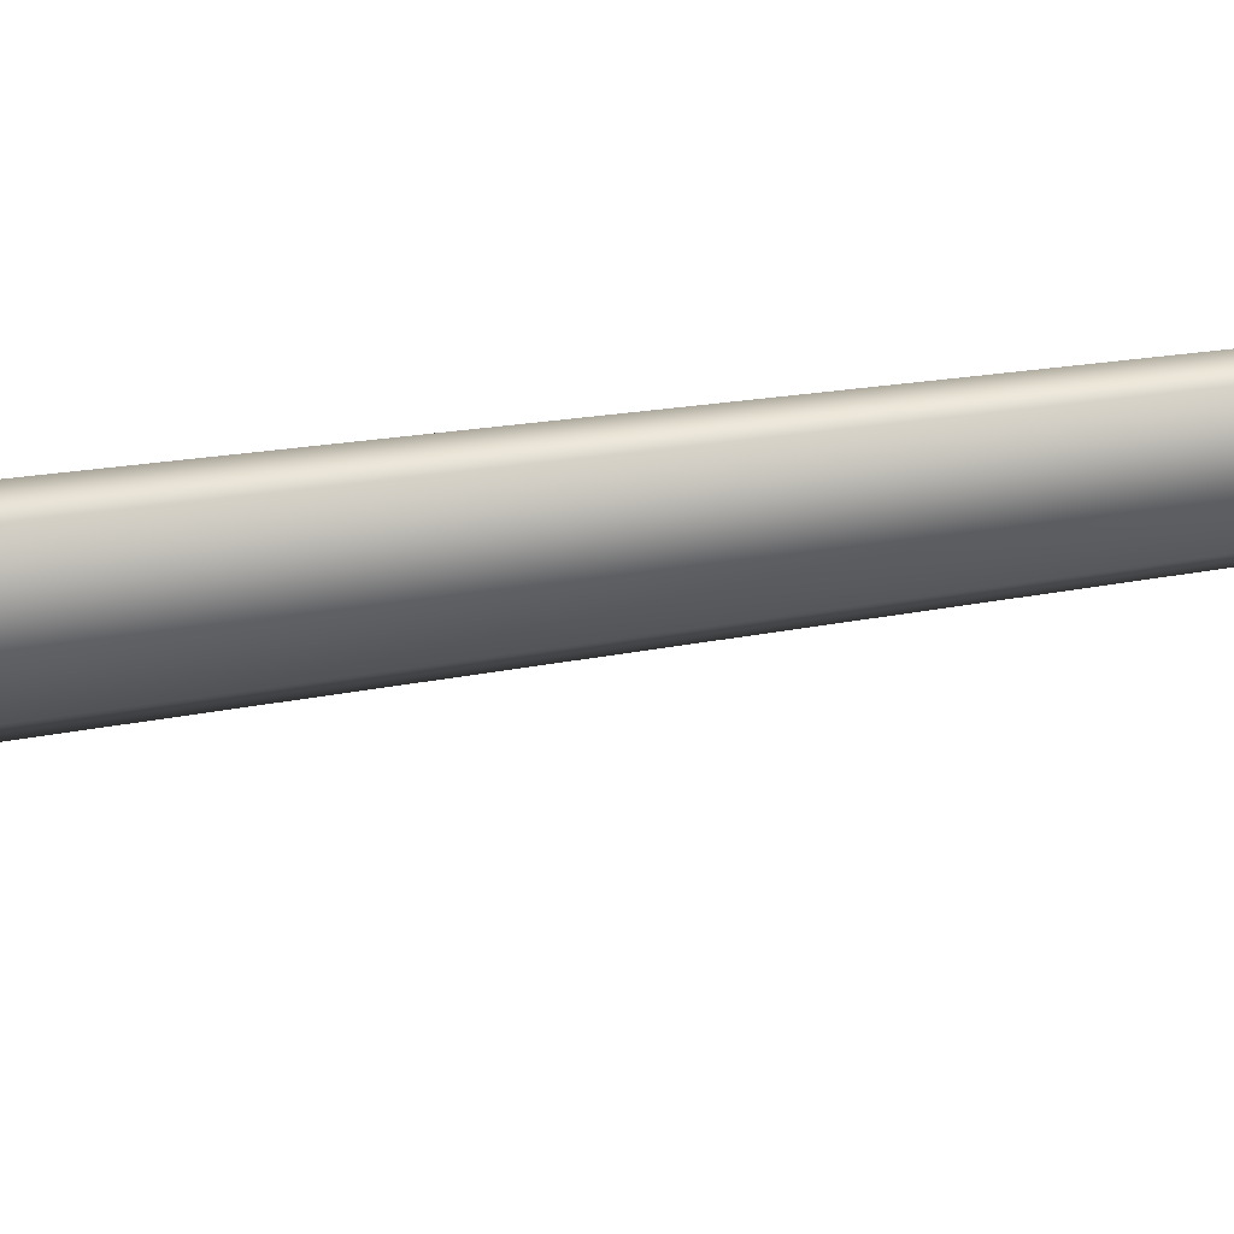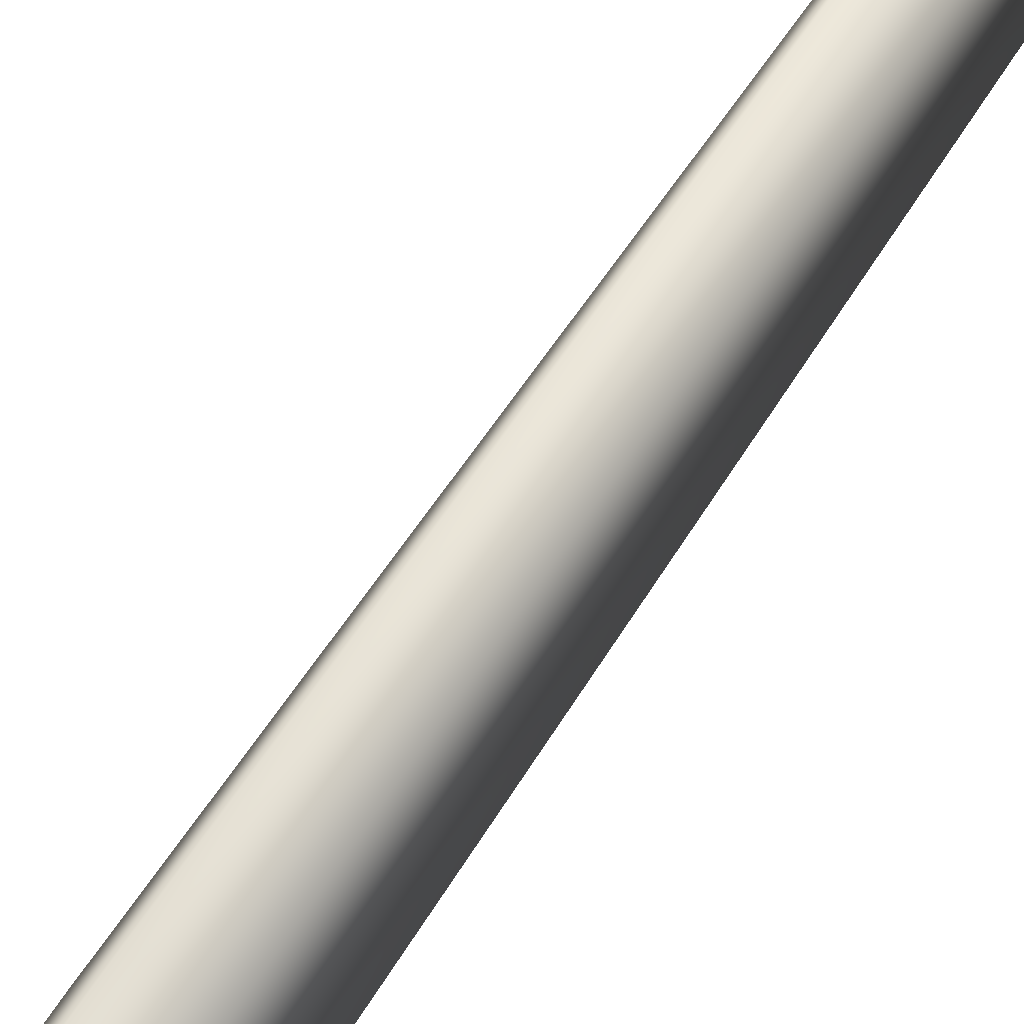
<metadata>
{"format":"obj","ext":"obj","renderer":"f3d","projection":"perspective","resolution":1024,"background":"white","views":[{"elev":-42.3,"azim":98.5,"up":"+Z"},{"elev":68.1,"azim":32.7,"up":"+Z"}]}
</metadata>
<code>
v 0.000947 -0.2775 0.6593
v -0.5684 -0.2775 0.3306
v 0.002454 0.571 0.375
v -0.3262 0.5616 0.1844
v -0.08083 8.783 0.2618
v 0.1649 8.785 0.2726
v -0.1733 8.739 0.01502
v 0.3012 20.26 0.2109
v 0.3012 20.26 0.2109
v -0.5684 -0.2775 -0.3268
v 0.004023 0.5534 -0.3851
v -0.3255 0.5527 -0.1956
v 0.0009496 -0.2775 -0.6555
v 0.08505 8.728 -0.1873
v -0.1733 8.739 0.01502
v 0.3012 20.26 0.2109
v -0.5684 -0.2775 0.3306
v -0.3255 0.5527 -0.1956
v -0.3262 0.5616 0.1844
v -0.5684 -0.2775 -0.3268
v -0.1733 8.739 0.01502
v 0.5703 -0.2775 -0.3268
v 0.3327 0.5629 -0.1945
v 0.0009496 -0.2775 -0.6555
v 0.004023 0.5534 -0.3851
v 0.08505 8.728 -0.1873
v 0.3167 8.778 0.03188
v 0.3012 20.26 0.2109
v 0.5703 -0.2775 -0.3268
v 0.5703 -0.2775 0.3306
v 0.3327 0.5629 -0.1945
v 0.3319 0.5717 0.1855
v 0.000947 -0.2775 0.6593
v 0.002454 0.571 0.375
v 0.1649 8.785 0.2726
v 0.3167 8.778 0.03188
v 0.3012 20.26 0.2109
g MEP_ConTrunk_01_f_13112_192
f 1 3 2
f 3 4 2
f 4 3 5
f 3 6 5
f 4 5 7
f 6 8 5
f 5 9 7
f 10 12 11
f 13 10 11
f 11 12 14
f 12 15 14
f 15 16 14
f 17 19 18
f 20 17 18
f 18 19 21
f 22 24 23
f 24 25 23
f 25 26 23
f 23 26 27
f 26 28 27
f 29 31 30
f 31 32 30
f 30 32 33
f 32 34 33
f 34 32 35
f 32 36 35
f 32 31 36
f 36 37 35

</code>
